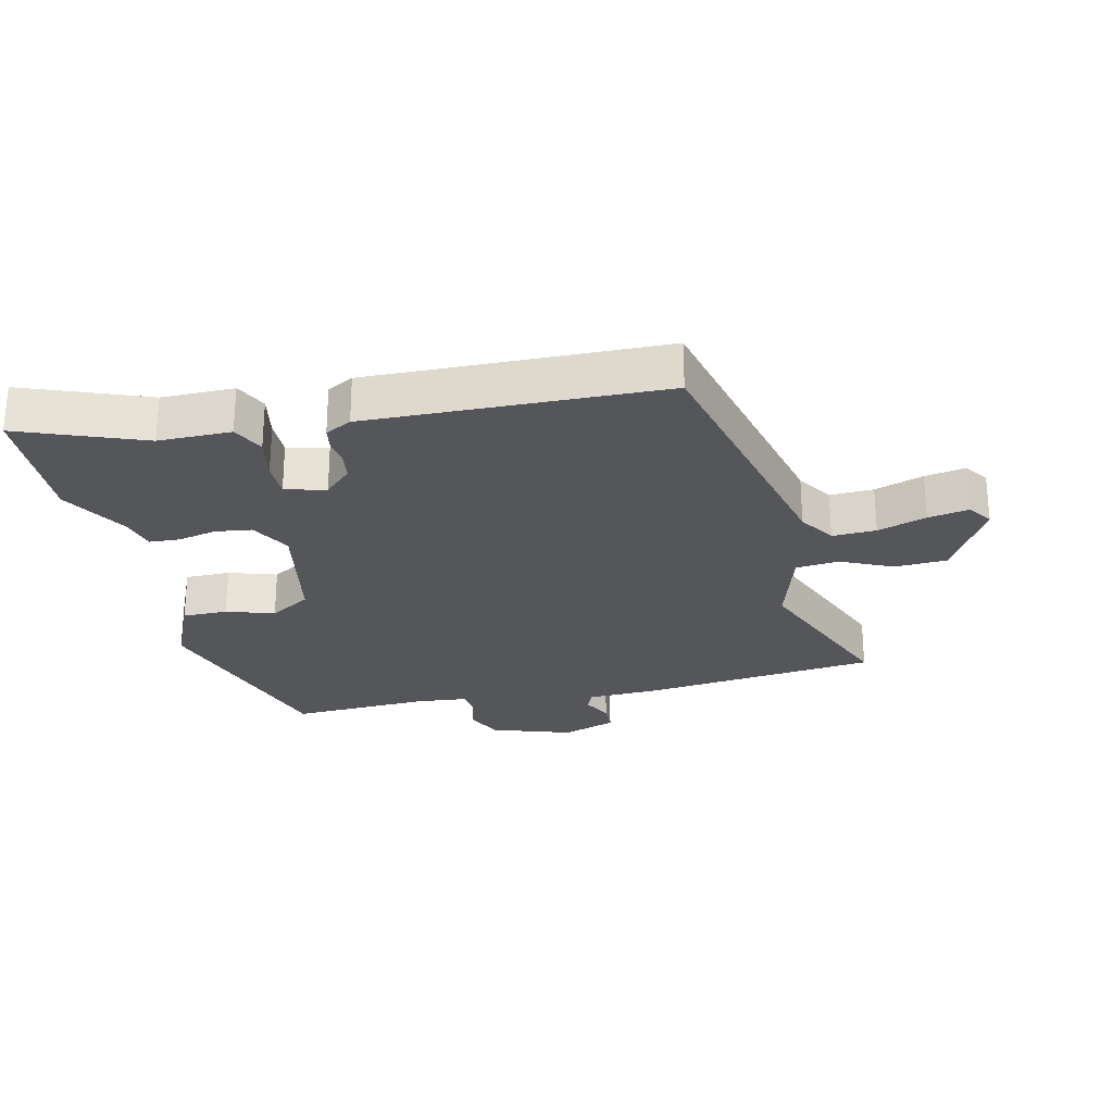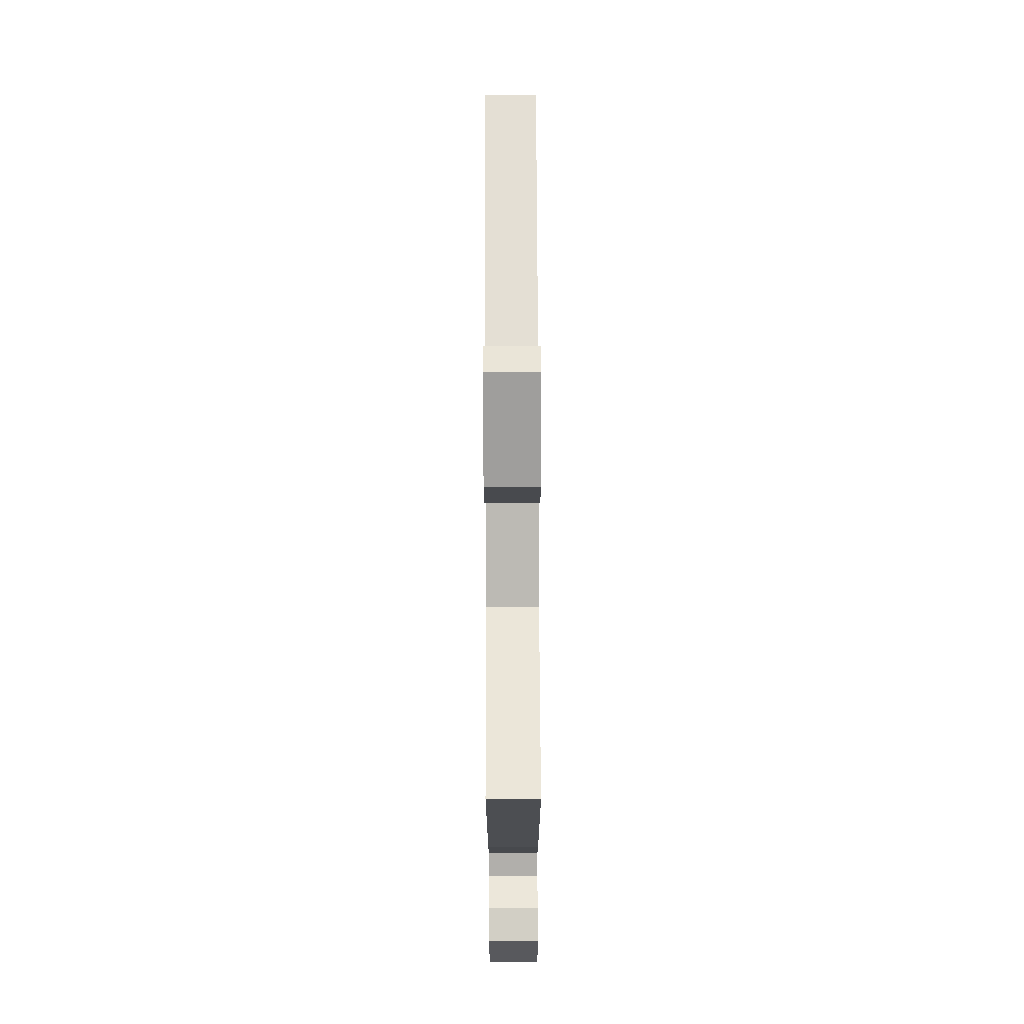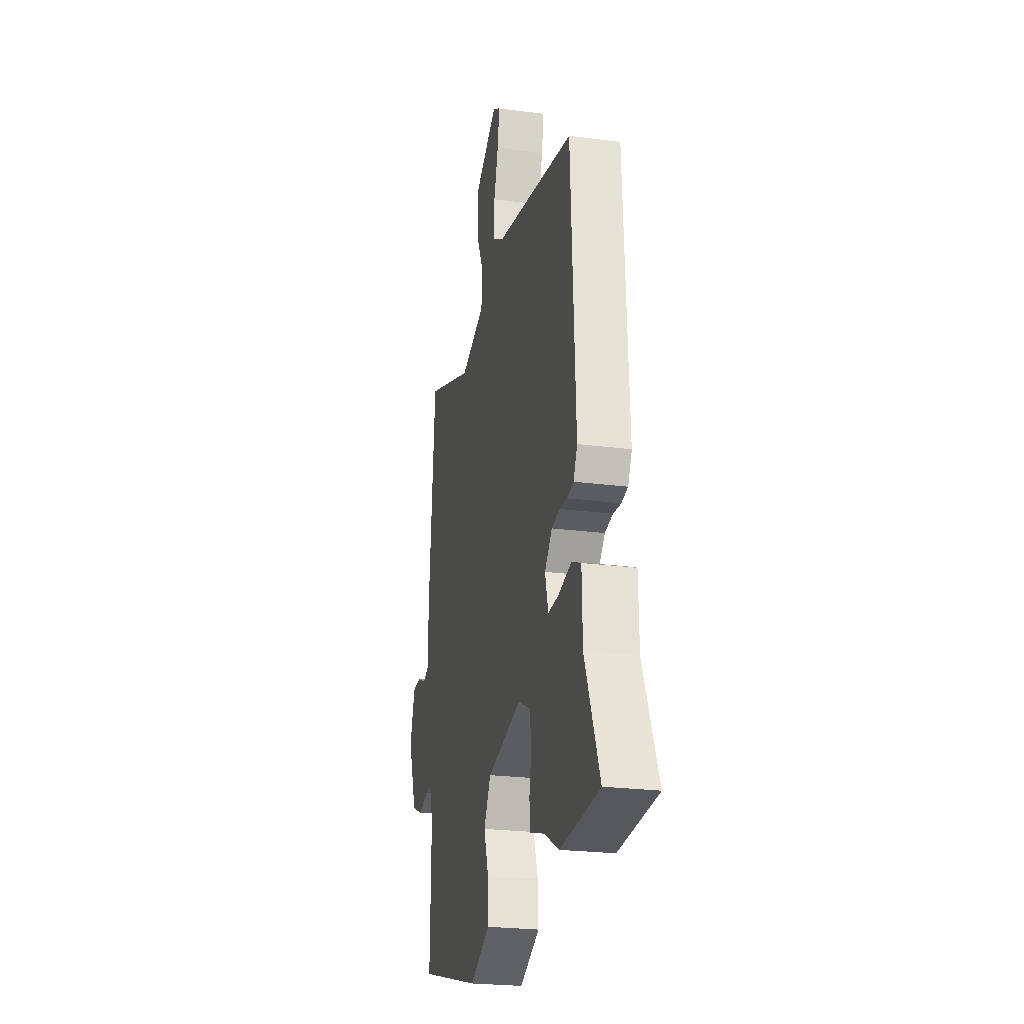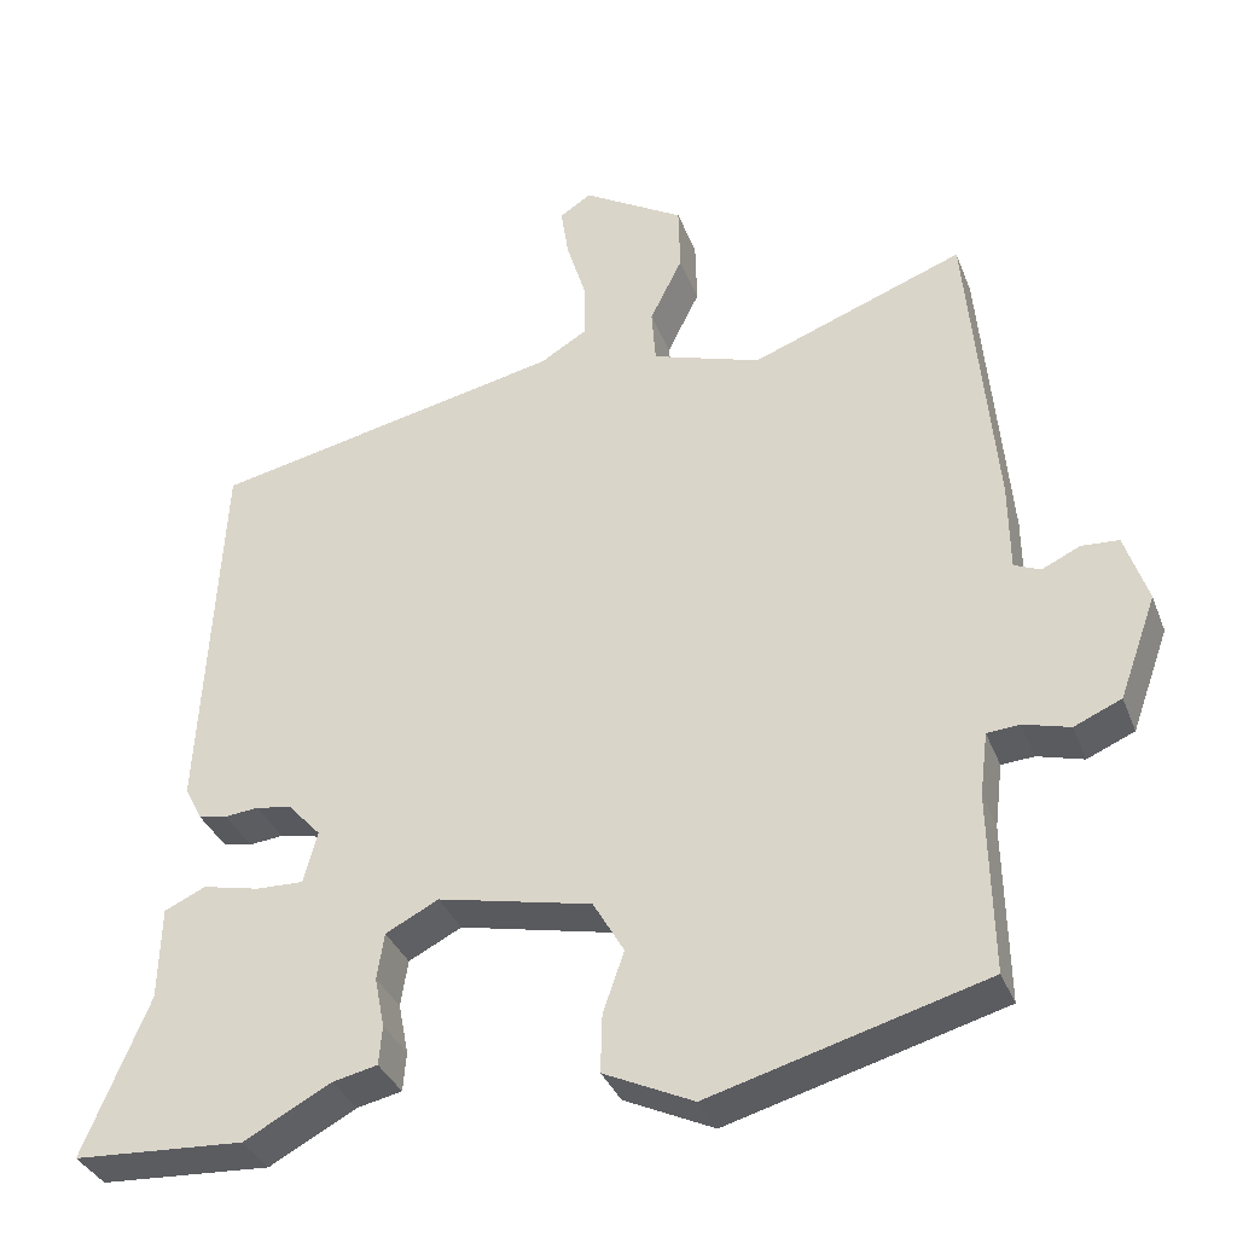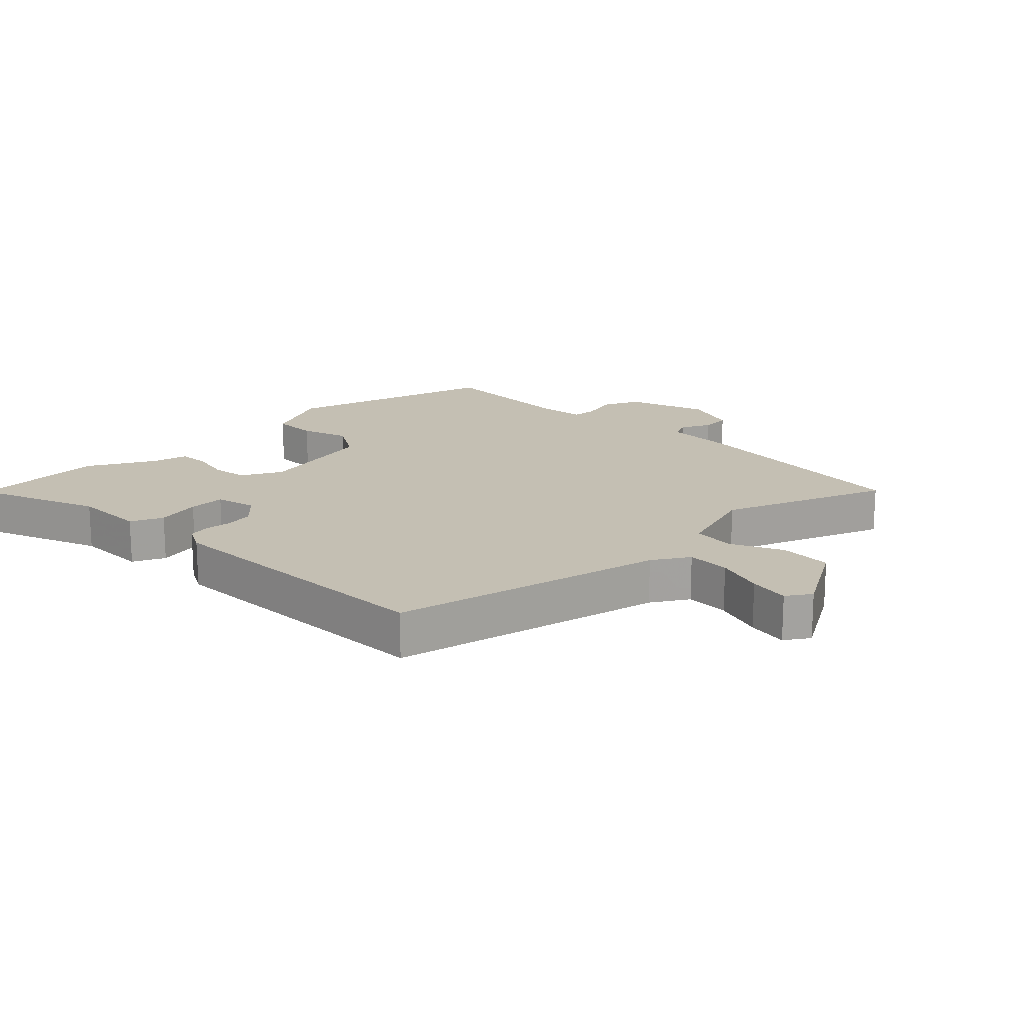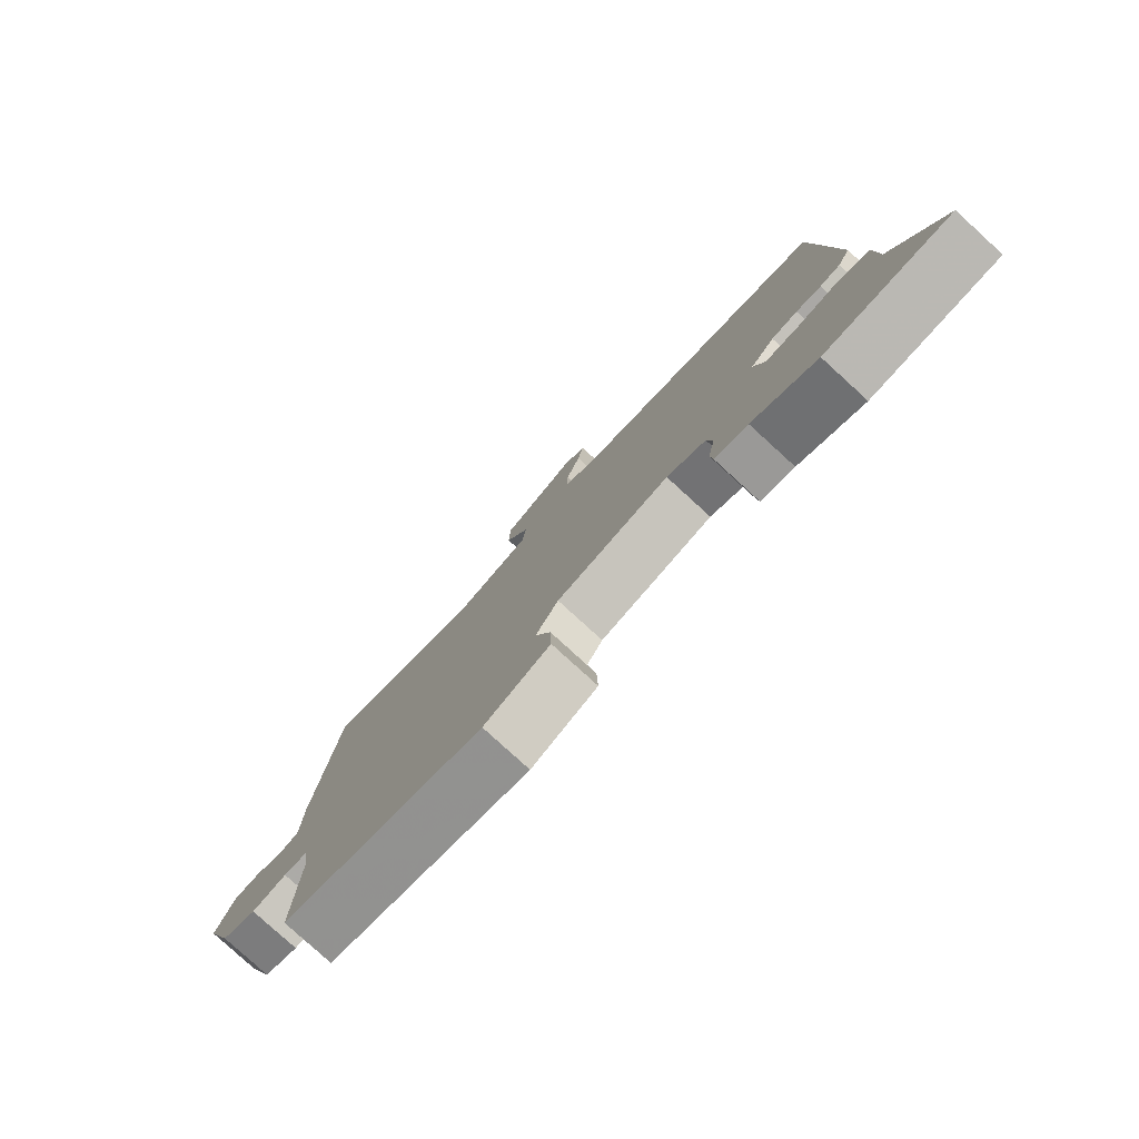
<metadata>
{"format":"obj","ext":"obj","renderer":"f3d","projection":"perspective","resolution":1024,"background":"white","views":[{"elev":-26.1,"azim":-75.5,"up":"+Y"},{"elev":78.1,"azim":89.8,"up":"+Z"},{"elev":-24.2,"azim":-102.1,"up":"+Z"},{"elev":-35.1,"azim":19.5,"up":"+Z"},{"elev":17.7,"azim":-43.8,"up":"+Y"},{"elev":-79.8,"azim":-132.4,"up":"+Z"}]}
</metadata>
<code>
v -0.478 0.07 0.445
v -0.045 0.07 0.536
v 0.013 0.07 0.571
v 0.012 0.07 0.64
v -0.012 0.07 0.718
v -0.022 0.07 0.783
v 0.017 0.07 0.808
v 0.142 0.07 0.733
v 0.144 0.07 0.65
v 0.104 0.07 0.569
v 0.109 0.07 0.501
v 0.243 0.07 0.457
v 0.505 0.07 0.555
v 0.538 0.07 0.177
v 0.539 0.07 0.068
v 0.571 0.07 0.054
v 0.618 0.07 0.076
v 0.664 0.07 0.073
v 0.692 0.07 -0.013
v 0.646 0.07 -0.139
v 0.588 0.07 -0.164
v 0.531 0.07 -0.148
v 0.491 0.07 -0.151
v 0.481 0.07 -0.23
v 0.485 0.07 -0.451
v 0.148 0.07 -0.544
v 0.038 0.07 -0.492
v 0.04 0.07 -0.421
v 0.066 0.07 -0.346
v 0.028 0.07 -0.28
v -0.161 0.07 -0.238
v -0.226 0.07 -0.271
v -0.235 0.07 -0.328
v -0.223 0.07 -0.39
v -0.227 0.07 -0.438
v -0.282 0.07 -0.45
v -0.389 0.07 -0.507
v -0.599 0.07 -0.494
v -0.519 0.07 -0.301
v -0.516 0.07 -0.186
v -0.465 0.07 -0.163
v -0.395 0.07 -0.179
v -0.337 0.07 -0.181
v -0.32 0.07 -0.117
v -0.36 0.07 -0.073
v -0.404 0.07 -0.065
v -0.446 0.07 -0.069
v -0.481 0.07 -0.062
v -0.502 0.07 -0.02
v -0.478 0 0.445
v -0.045 0 0.536
v 0.013 0 0.571
v 0.012 0 0.64
v -0.012 0 0.718
v -0.022 0 0.783
v 0.017 0 0.808
v 0.142 0 0.733
v 0.144 0 0.65
v 0.104 0 0.569
v 0.109 0 0.501
v 0.243 0 0.457
v 0.505 0 0.555
v 0.538 0 0.177
v 0.539 0 0.068
v 0.571 0 0.054
v 0.618 0 0.076
v 0.664 0 0.073
v 0.692 0 -0.013
v 0.646 0 -0.139
v 0.588 0 -0.164
v 0.531 0 -0.148
v 0.491 0 -0.151
v 0.481 0 -0.23
v 0.485 0 -0.451
v 0.148 0 -0.544
v 0.038 0 -0.492
v 0.04 0 -0.421
v 0.066 0 -0.346
v 0.028 0 -0.28
v -0.161 0 -0.238
v -0.226 0 -0.271
v -0.235 0 -0.328
v -0.223 0 -0.39
v -0.227 0 -0.438
v -0.282 0 -0.45
v -0.389 0 -0.507
v -0.599 0 -0.494
v -0.519 0 -0.301
v -0.516 0 -0.186
v -0.465 0 -0.163
v -0.395 0 -0.179
v -0.337 0 -0.181
v -0.32 0 -0.117
v -0.36 0 -0.073
v -0.404 0 -0.065
v -0.446 0 -0.069
v -0.481 0 -0.062
v -0.502 0 -0.02
f 46 47 48 49
f 45 46 49 1
f 44 45 1 2
f 43 44 2 3
f 39 40 41 42
f 39 42 43
f 36 37 38 39
f 36 39 43
f 33 34 35 36
f 32 33 36 43
f 31 32 43 3
f 26 27 28 29
f 24 25 26 29
f 23 24 29 30
f 19 20 21 22
f 19 22 23
f 16 17 18 19
f 15 16 19 23
f 12 13 14 15
f 11 12 15 23
f 7 8 9 10
f 7 10 11
f 4 5 6 7
f 3 4 7 11
f 23 30 31
f 3 11 23 31
f 98 97 96 95
f 50 98 95 94
f 51 50 94 93
f 52 51 93 92
f 91 90 89 88
f 92 91 88
f 88 87 86 85
f 92 88 85
f 85 84 83 82
f 92 85 82 81
f 52 92 81 80
f 78 77 76 75
f 78 75 74 73
f 79 78 73 72
f 71 70 69 68
f 72 71 68
f 68 67 66 65
f 72 68 65 64
f 64 63 62 61
f 72 64 61 60
f 59 58 57 56
f 60 59 56
f 56 55 54 53
f 60 56 53 52
f 80 79 72
f 80 72 60 52
f 1 50 51 2
f 2 51 52 3
f 3 52 53 4
f 4 53 54 5
f 5 54 55 6
f 6 55 56 7
f 7 56 57 8
f 8 57 58 9
f 9 58 59 10
f 10 59 60 11
f 11 60 61 12
f 12 61 62 13
f 13 62 63 14
f 14 63 64 15
f 15 64 65 16
f 16 65 66 17
f 17 66 67 18
f 18 67 68 19
f 19 68 69 20
f 20 69 70 21
f 21 70 71 22
f 22 71 72 23
f 23 72 73 24
f 24 73 74 25
f 25 74 75 26
f 26 75 76 27
f 27 76 77 28
f 28 77 78 29
f 29 78 79 30
f 30 79 80 31
f 31 80 81 32
f 32 81 82 33
f 33 82 83 34
f 34 83 84 35
f 35 84 85 36
f 36 85 86 37
f 37 86 87 38
f 38 87 88 39
f 39 88 89 40
f 40 89 90 41
f 41 90 91 42
f 42 91 92 43
f 43 92 93 44
f 44 93 94 45
f 45 94 95 46
f 46 95 96 47
f 47 96 97 48
f 48 97 98 49
f 49 98 50 1

</code>
